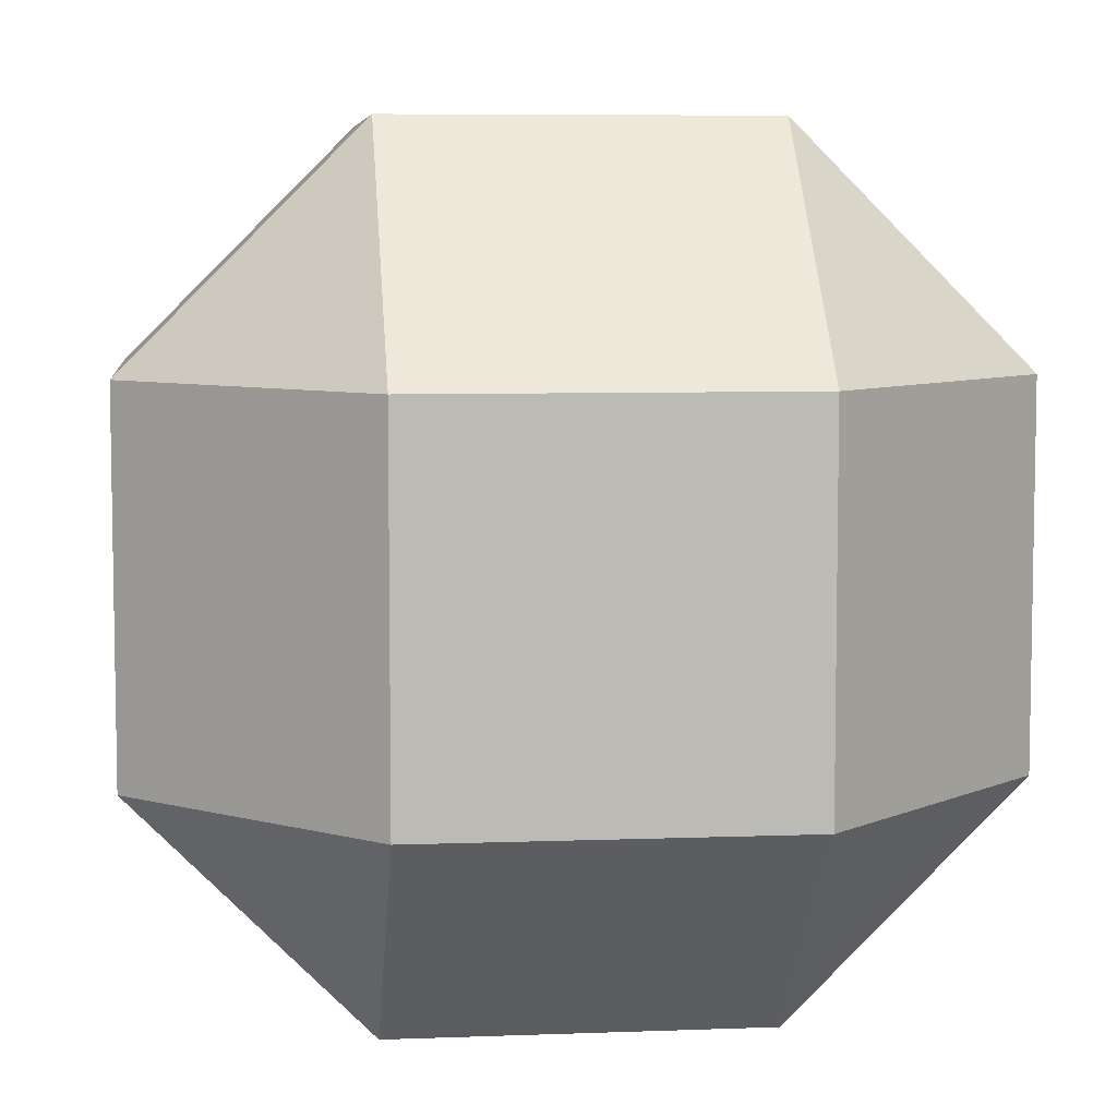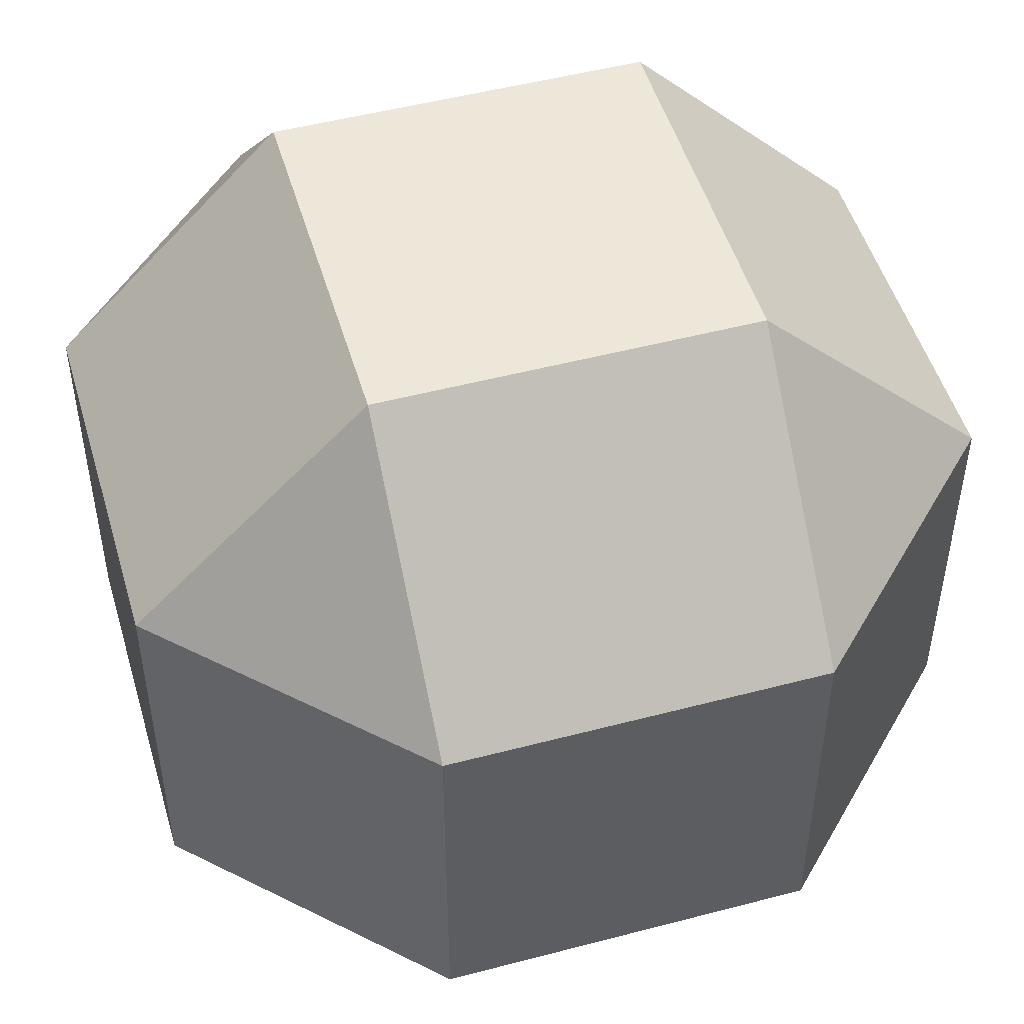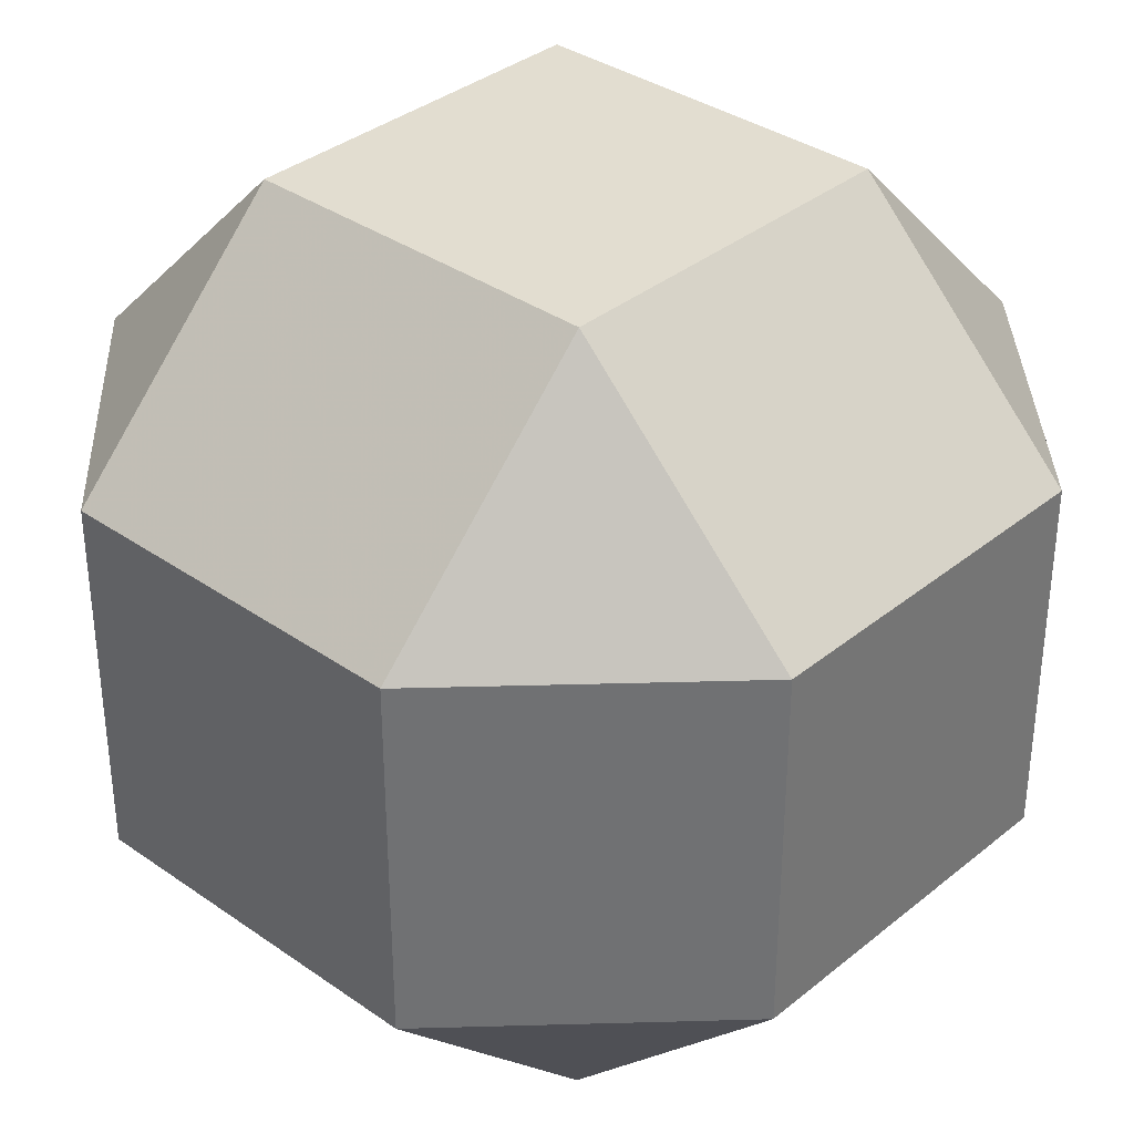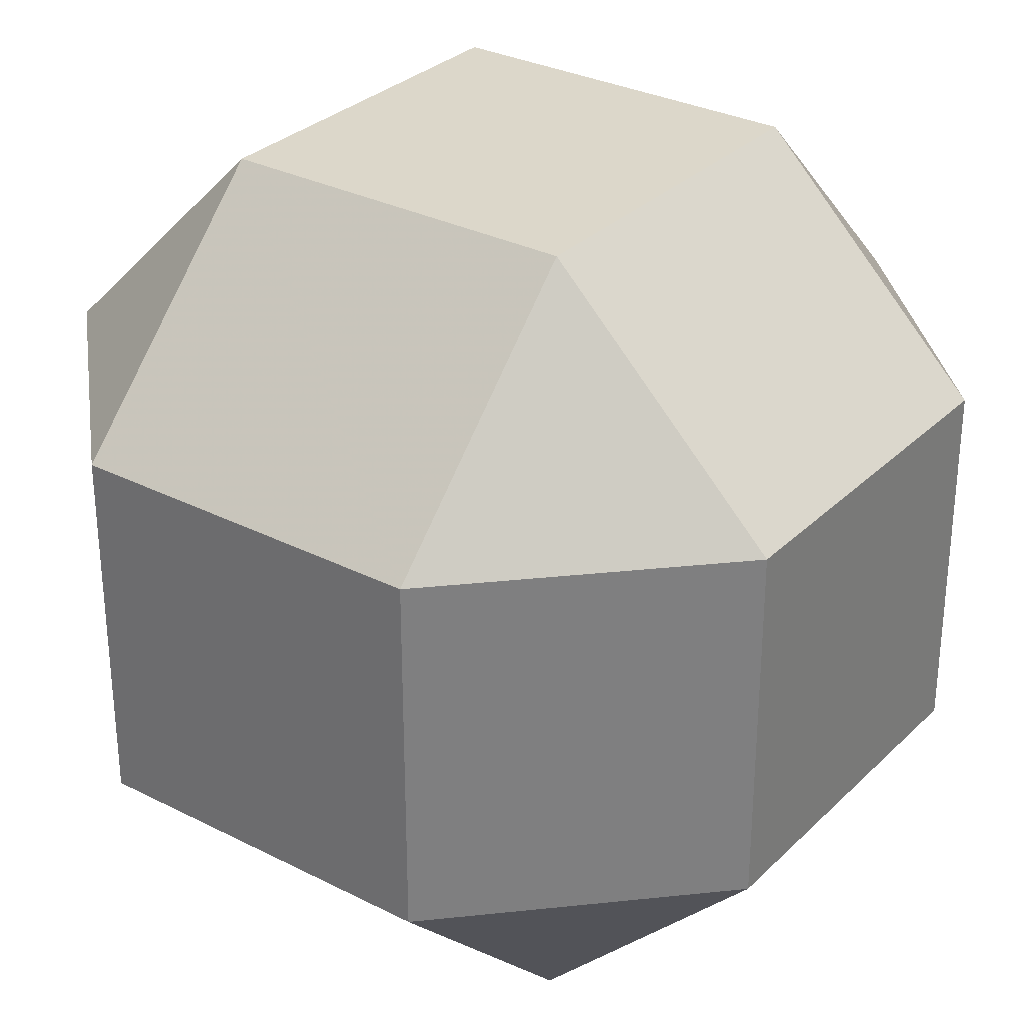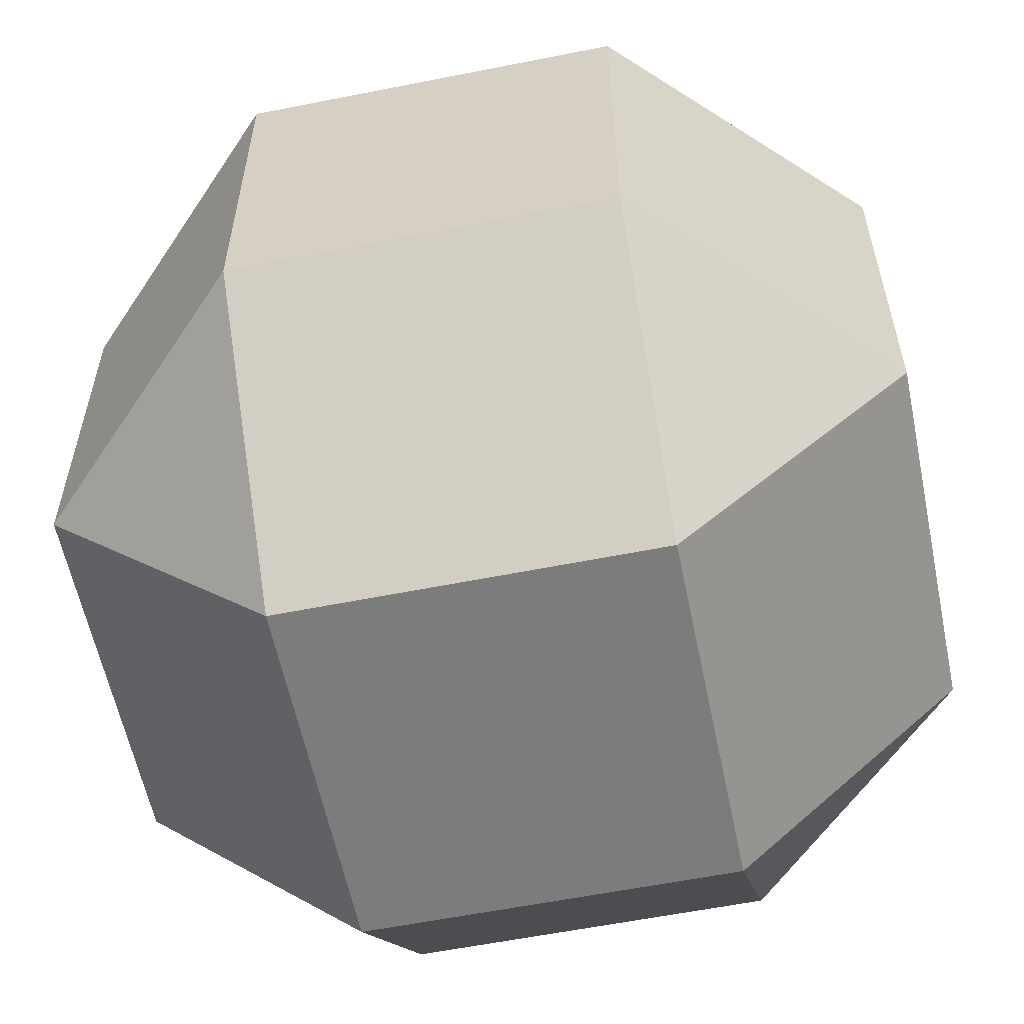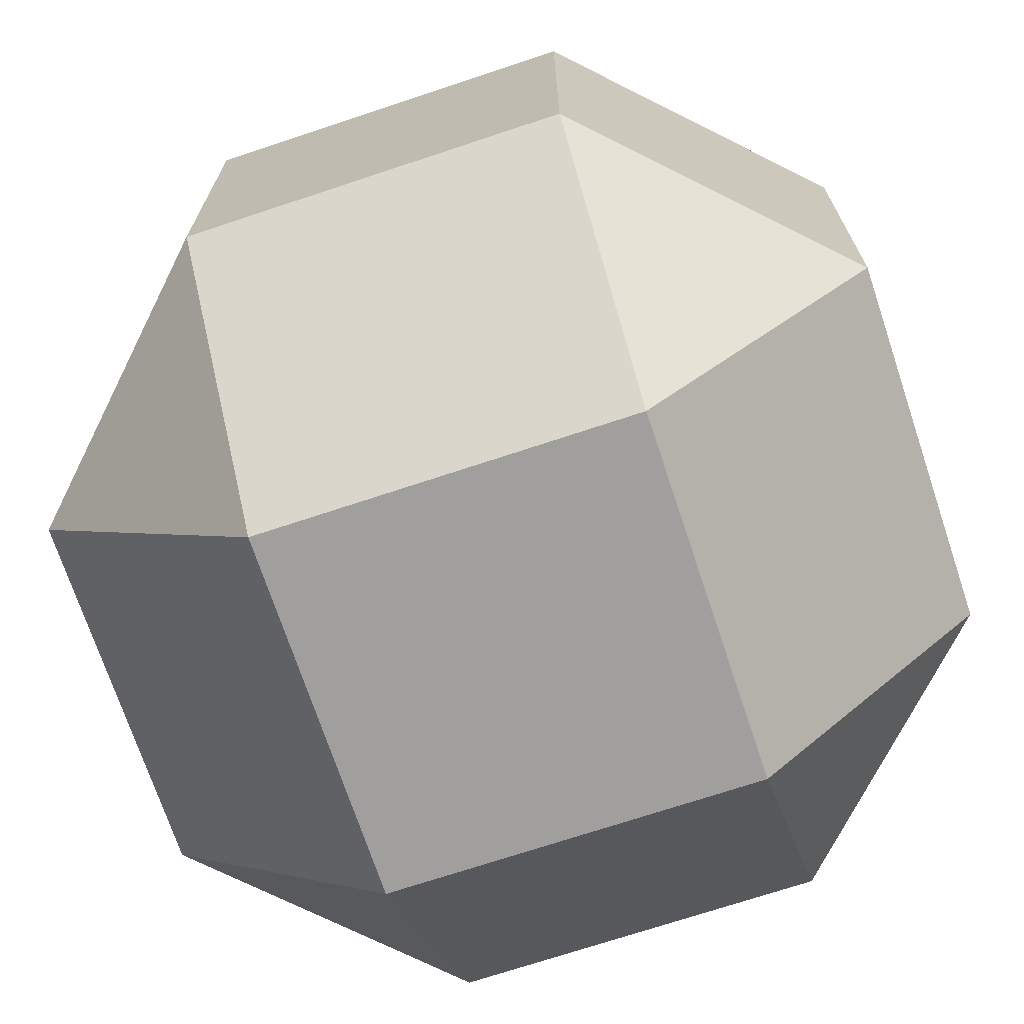
<metadata>
{"format":"obj","ext":"obj","renderer":"f3d","projection":"perspective","resolution":1024,"background":"white","views":[{"elev":6.8,"azim":83.6,"up":"+Z"},{"elev":49.8,"azim":163.8,"up":"+Y"},{"elev":35.1,"azim":-47.1,"up":"+Y"},{"elev":30.6,"azim":126.3,"up":"+Z"},{"elev":-58.8,"azim":101.6,"up":"+Y"},{"elev":-71.3,"azim":-71.6,"up":"+Z"}]}
</metadata>
<code>
v -0.007812 -0.2031 -0.2188
v -0.03906 -0.2031 -0.25
v -0.007812 -0.2344 -0.25
v 0.007812 -0.2344 -0.25
v 0.007812 -0.2031 -0.2188
v -0.007812 -0.1875 -0.2188
v -0.03906 -0.1875 -0.25
v -0.03906 -0.2031 -0.2656
v -0.007812 -0.2344 -0.2656
v 0.007812 -0.2344 -0.2656
v 0.03906 -0.2031 -0.25
v 0.03906 -0.1875 -0.25
v 0.007812 -0.1875 -0.2188
v -0.007812 -0.1562 -0.25
v -0.007812 -0.1562 -0.2656
v -0.03906 -0.1875 -0.2656
v -0.007812 -0.2031 -0.2969
v 0.007812 -0.2031 -0.2969
v 0.03906 -0.2031 -0.2656
v 0.03906 -0.1875 -0.2656
v 0.007812 -0.1562 -0.25
v 0.007812 -0.1562 -0.2656
v -0.007812 -0.1875 -0.2969
v 0.007812 -0.1875 -0.2969
v -0.02344 -0.2188 -0.2031
v -0.05469 -0.2188 -0.2344
v -0.02344 -0.25 -0.2344
v 0.02344 -0.25 -0.2344
v 0.02344 -0.2188 -0.2031
v -0.02344 -0.1719 -0.2031
v -0.05469 -0.1719 -0.2344
v -0.05469 -0.2188 -0.2812
v -0.02344 -0.25 -0.2812
v 0.02344 -0.25 -0.2812
v 0.05469 -0.2188 -0.2344
v 0.05469 -0.1719 -0.2344
v 0.02344 -0.1719 -0.2031
v -0.02344 -0.1406 -0.2344
v -0.02344 -0.1406 -0.2812
v -0.05469 -0.1719 -0.2812
v -0.02344 -0.2188 -0.3125
v 0.02344 -0.2188 -0.3125
v 0.05469 -0.2188 -0.2812
v 0.05469 -0.1719 -0.2812
v 0.02344 -0.1406 -0.2344
v 0.02344 -0.1406 -0.2812
v -0.02344 -0.1719 -0.3125
v 0.02344 -0.1719 -0.3125
v -0.03125 -0.2266 -0.1875
v -0.07031 -0.2266 -0.2266
v -0.03125 -0.2656 -0.2266
v 0.03125 -0.2656 -0.2266
v 0.03125 -0.2266 -0.1875
v -0.03125 -0.1641 -0.1875
v -0.07031 -0.1641 -0.2266
v -0.07031 -0.2266 -0.2891
v -0.03125 -0.2656 -0.2891
v 0.03125 -0.2656 -0.2891
v 0.07031 -0.2266 -0.2266
v 0.07031 -0.1641 -0.2266
v 0.03125 -0.1641 -0.1875
v -0.03125 -0.125 -0.2266
v -0.03125 -0.125 -0.2891
v -0.07031 -0.1641 -0.2891
v -0.03125 -0.2266 -0.3281
v 0.03125 -0.2266 -0.3281
v 0.07031 -0.2266 -0.2891
v 0.07031 -0.1641 -0.2891
v 0.03125 -0.125 -0.2266
v 0.03125 -0.125 -0.2891
v -0.03125 -0.1641 -0.3281
v 0.03125 -0.1641 -0.3281
f 1 2 3
f 1 3 4
f 1 4 5
f 1 5 6
f 1 6 2
f 2 6 7
f 2 7 8
f 2 8 3
f 3 8 9
f 3 9 10
f 3 10 4
f 4 10 11
f 4 11 5
f 5 11 12
f 5 12 13
f 5 13 6
f 6 13 14
f 6 14 7
f 7 14 15
f 7 15 16
f 7 16 8
f 8 16 17
f 8 17 9
f 9 17 18
f 9 18 10
f 10 18 19
f 10 19 11
f 11 19 20
f 11 20 12
f 12 20 21
f 12 21 13
f 13 21 14
f 14 21 15
f 15 21 22
f 15 22 23
f 15 23 16
f 16 23 17
f 17 23 24
f 17 24 18
f 18 24 19
f 19 24 20
f 20 24 22
f 20 22 21
f 22 24 23
f 25 26 27
f 25 27 28
f 25 28 29
f 25 29 30
f 25 30 26
f 26 30 31
f 26 31 32
f 26 32 27
f 27 32 33
f 27 33 34
f 27 34 28
f 28 34 35
f 28 35 29
f 29 35 36
f 29 36 37
f 29 37 30
f 30 37 38
f 30 38 31
f 31 38 39
f 31 39 40
f 31 40 32
f 32 40 41
f 32 41 33
f 33 41 42
f 33 42 34
f 34 42 43
f 34 43 35
f 35 43 44
f 35 44 36
f 36 44 45
f 36 45 37
f 37 45 38
f 38 45 39
f 39 45 46
f 39 46 47
f 39 47 40
f 40 47 41
f 41 47 48
f 41 48 42
f 42 48 43
f 43 48 44
f 44 48 46
f 44 46 45
f 46 48 47
f 49 50 51
f 49 51 52
f 49 52 53
f 49 53 54
f 49 54 50
f 50 54 55
f 50 55 56
f 50 56 51
f 51 56 57
f 51 57 58
f 51 58 52
f 52 58 59
f 52 59 53
f 53 59 60
f 53 60 61
f 53 61 54
f 54 61 62
f 54 62 55
f 55 62 63
f 55 63 64
f 55 64 56
f 56 64 65
f 56 65 57
f 57 65 66
f 57 66 58
f 58 66 67
f 58 67 59
f 59 67 68
f 59 68 60
f 60 68 69
f 60 69 61
f 61 69 62
f 62 69 63
f 63 69 70
f 63 70 71
f 63 71 64
f 64 71 65
f 65 71 72
f 65 72 66
f 66 72 67
f 67 72 68
f 68 72 70
f 68 70 69
f 70 72 71

</code>
